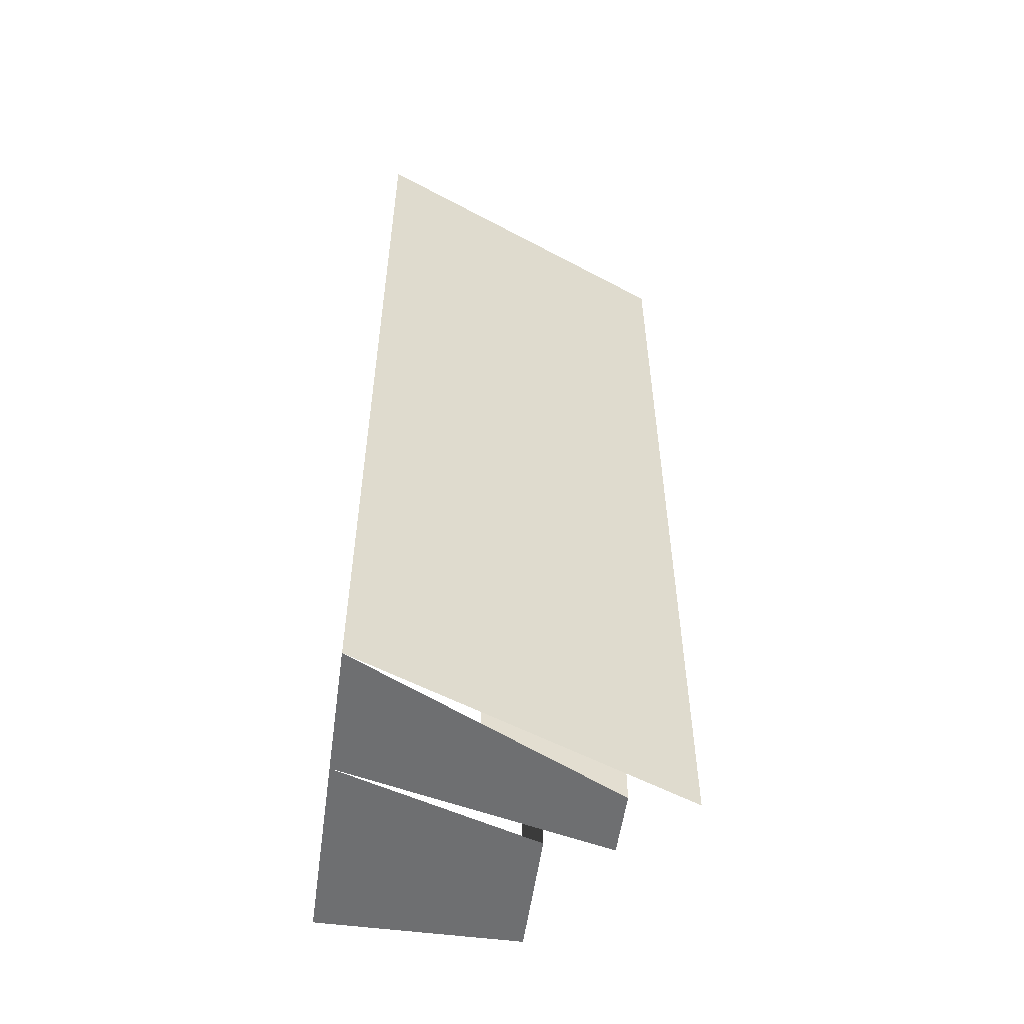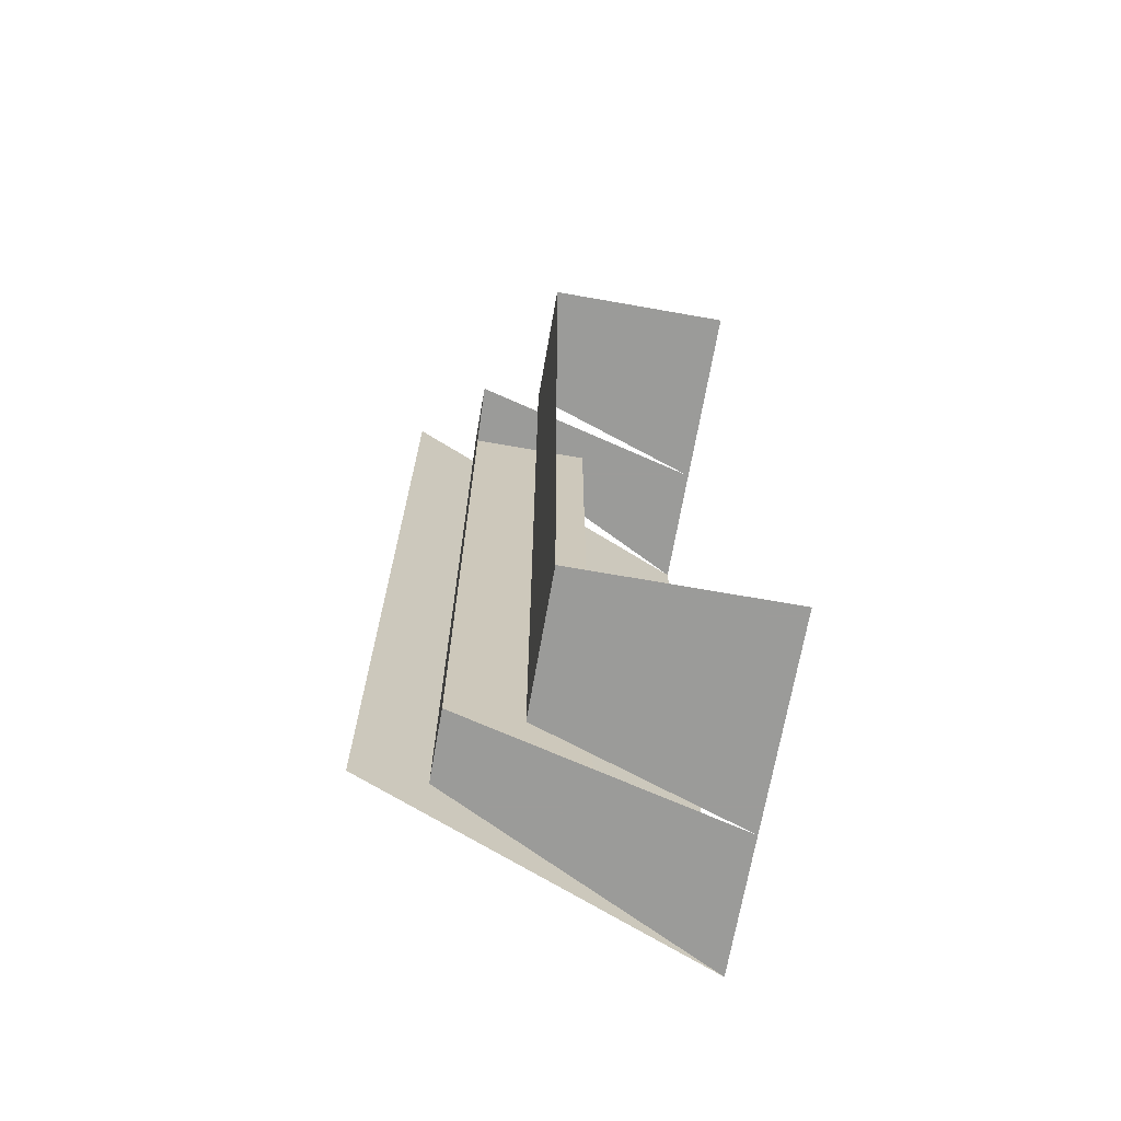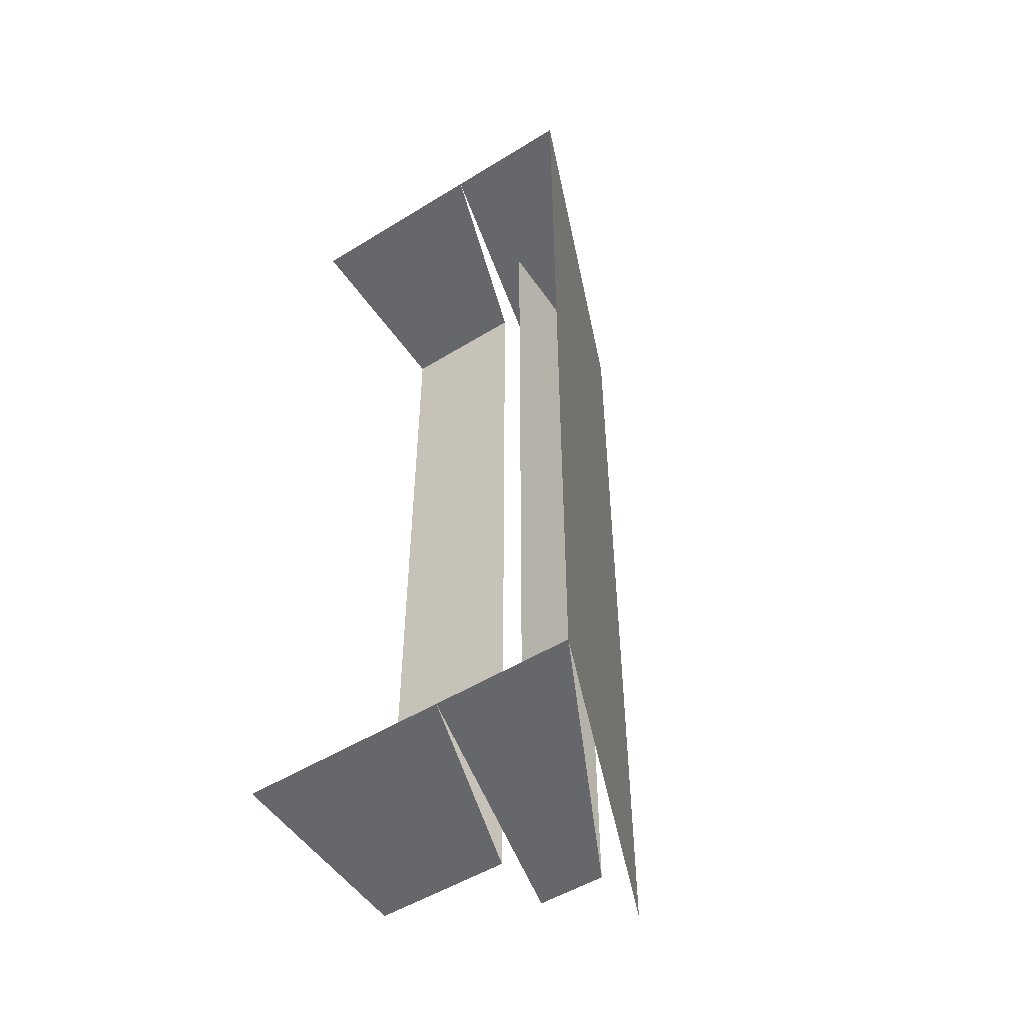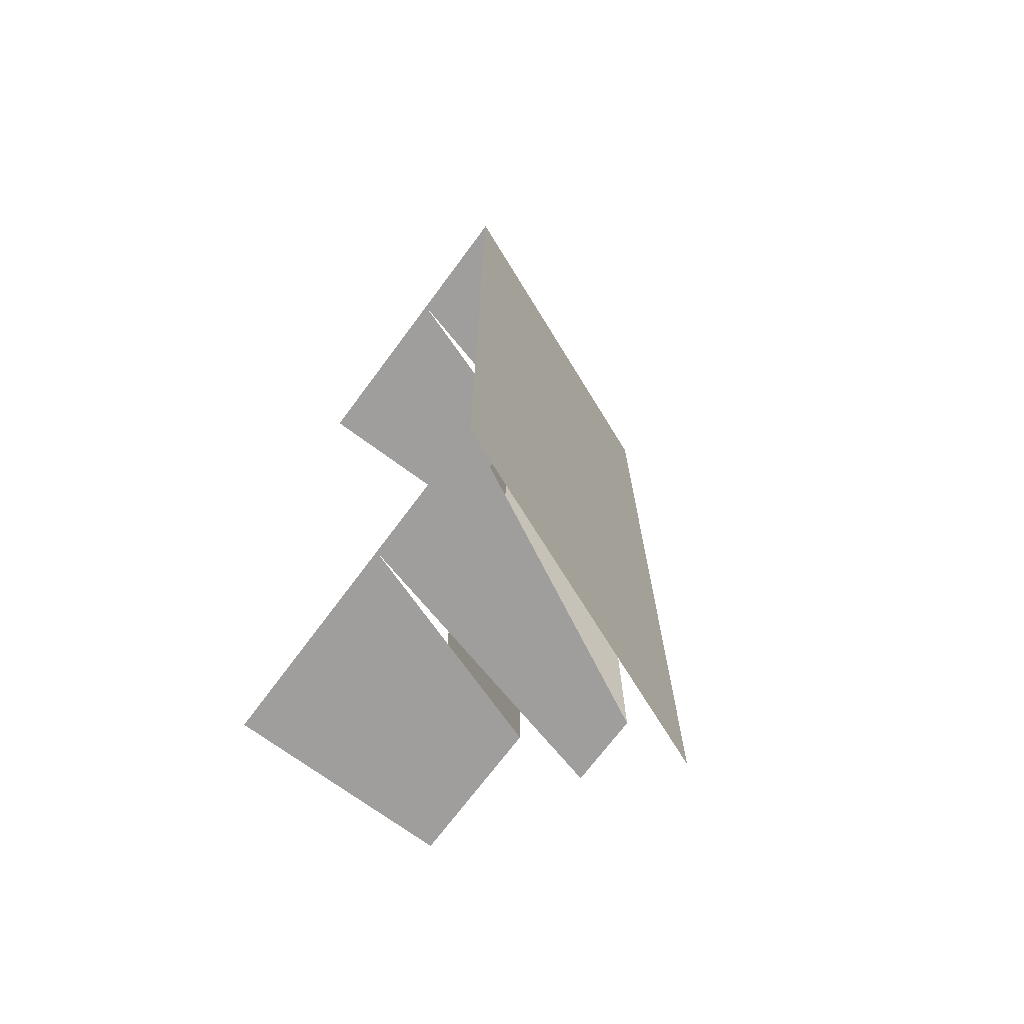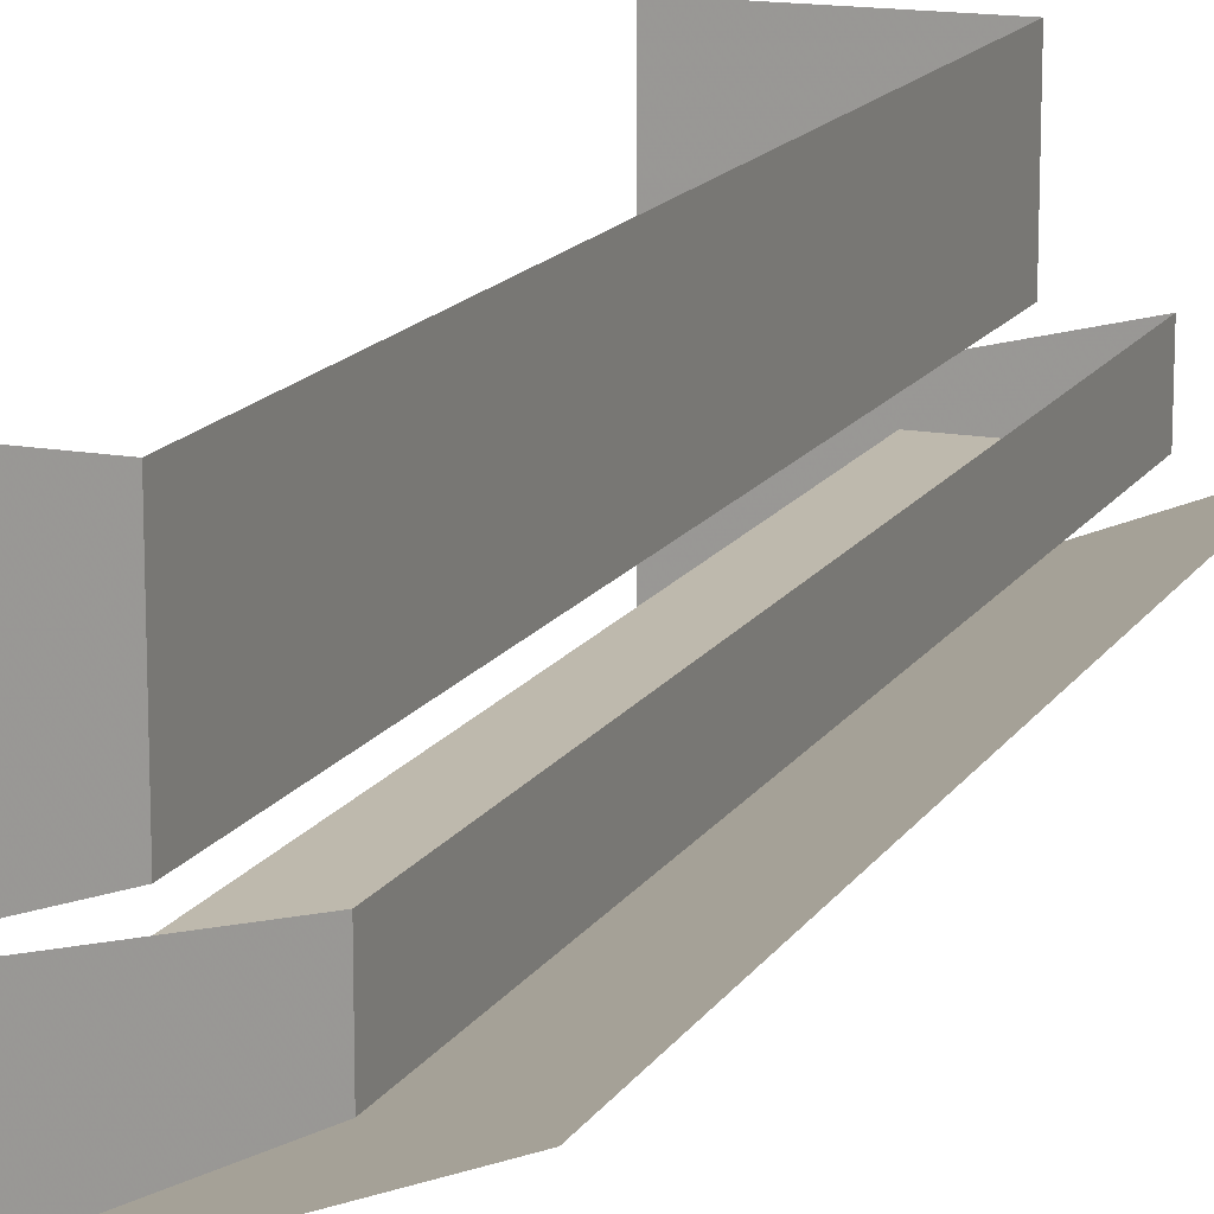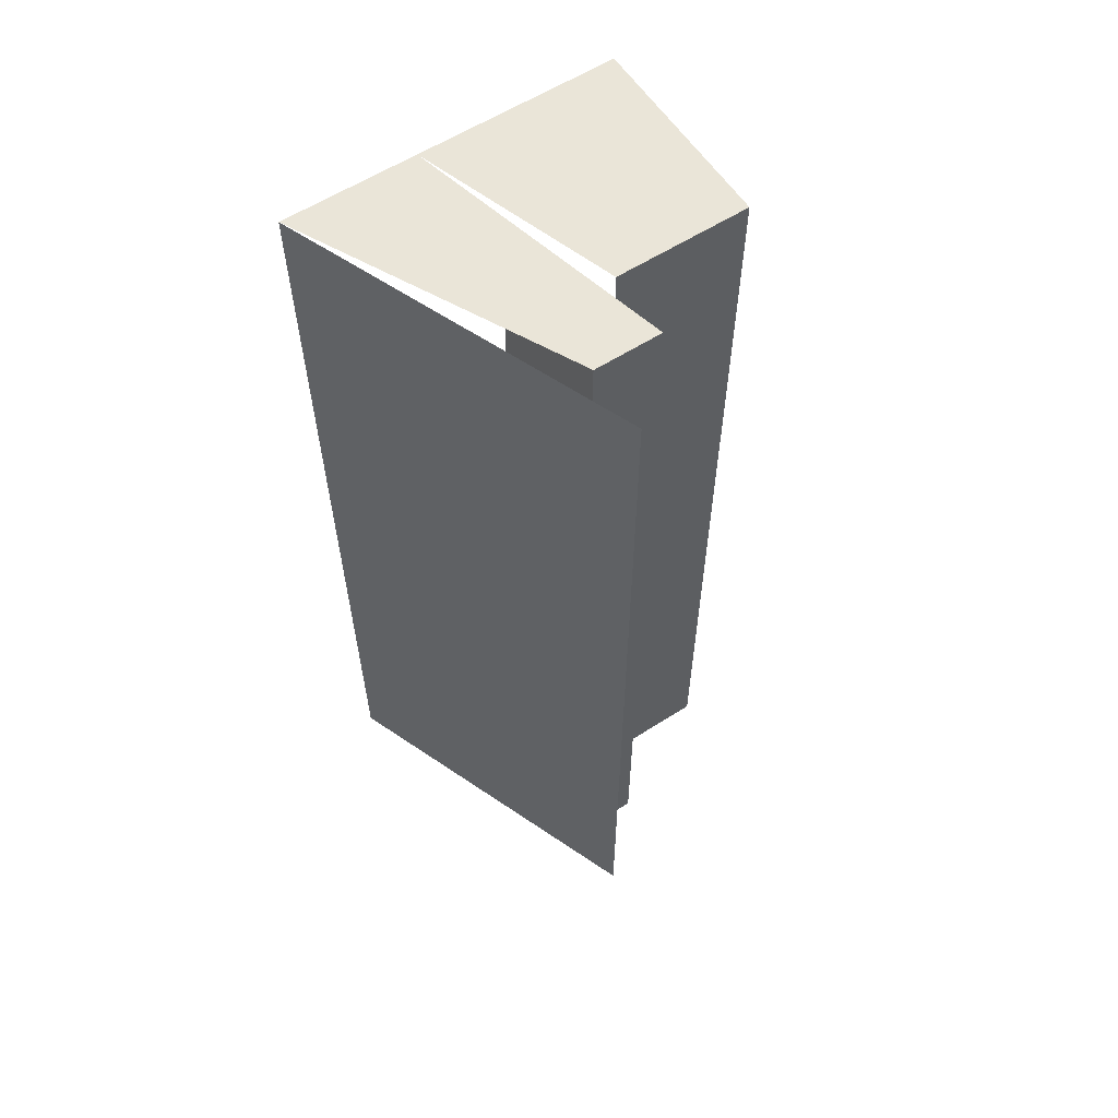
<metadata>
{"format":"obj","ext":"obj","renderer":"f3d","projection":"perspective","resolution":1024,"background":"white","views":[{"elev":-54.5,"azim":-7.8,"up":"+Z"},{"elev":-69.6,"azim":170.0,"up":"+Z"},{"elev":-52.0,"azim":-56.4,"up":"+Z"},{"elev":-70.9,"azim":-36.6,"up":"+Z"},{"elev":15.1,"azim":21.3,"up":"+Y"},{"elev":59.6,"azim":56.7,"up":"+Z"}]}
</metadata>
<code>
o object/1635/roofedge_straight
v -40 0 -48
v -40 0 64
v -40 -16 64
v -40 -16 -48
v -64 -16 -48
v -64 0 -48
v -32 -24 -48
v -32 -16 -48
v -32 -16 64
v -32 -24 64
v -48 -24 64
v -48 -24 -48
v -64 0 64
v -64 -16 64
v -64 -24 64
v -64 -32 64
v -64 -40 64
v -64 -24 -48
v -64 -32 -48
v -64 -40 -48
v -24 -24 64
v -24 -24 -48
v -144 -64 64
v -24 -24 -64
v -40 0 -48
f 1 2 3
f 1 3 4
f 1 4 5
f 1 5 6
f 7 8 9
f 7 9 10
f 7 10 11
f 7 11 12
f 13 14 2
f 2 14 15
f 2 15 3
f 10 9 15
f 10 15 16
f 10 16 17
f 5 4 18
f 19 18 8
f 19 8 7
f 19 7 20
f 21 17 20
f 21 20 22

</code>
